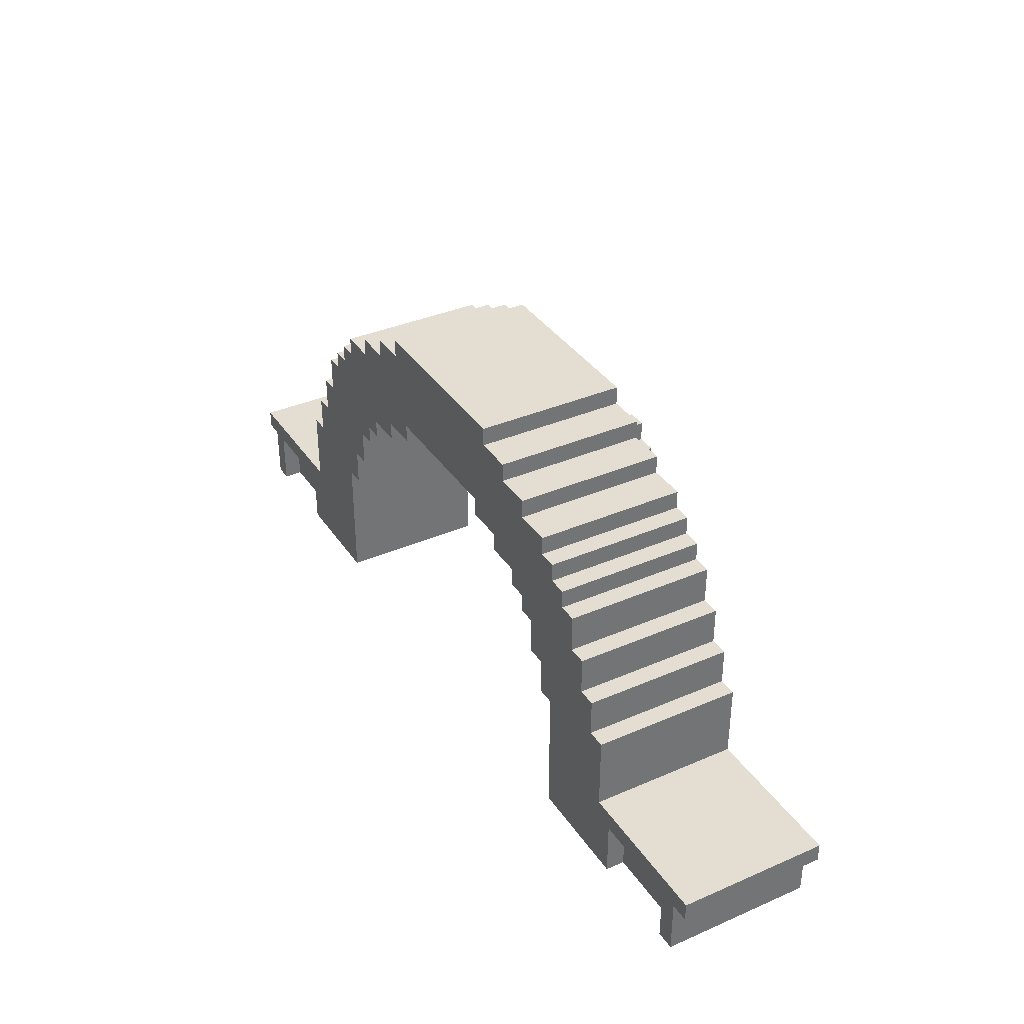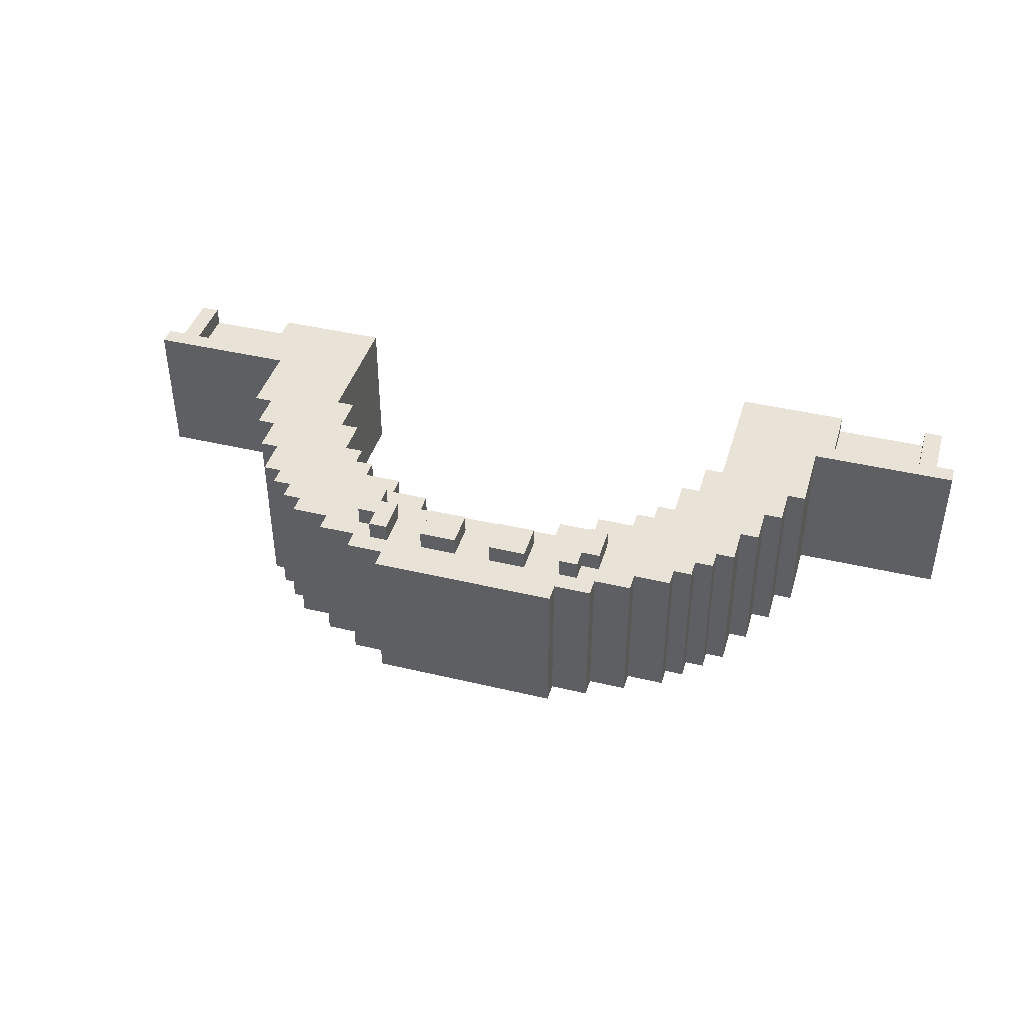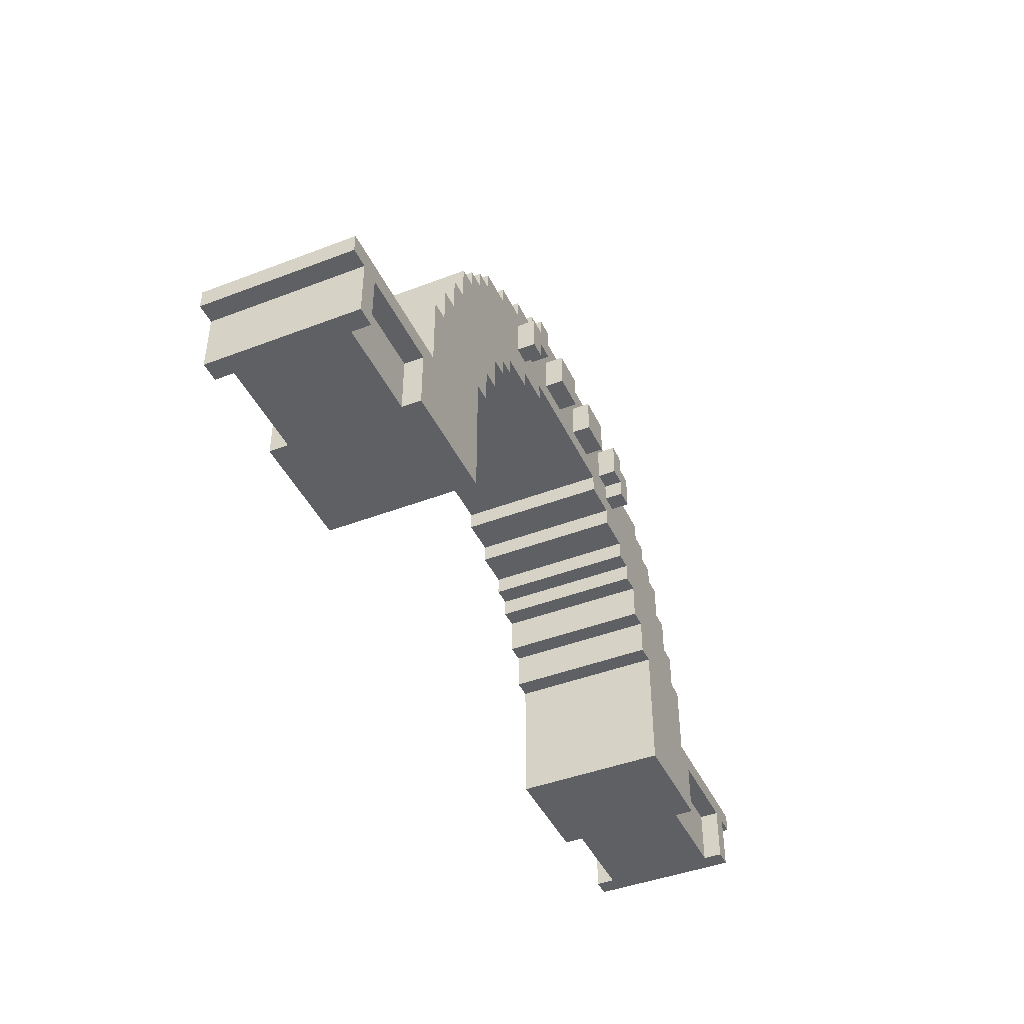
<metadata>
{"format":"obj","ext":"obj","renderer":"f3d","projection":"perspective","resolution":1024,"background":"white","views":[{"elev":36.1,"azim":-119.5,"up":"+Y"},{"elev":41.7,"azim":-163.9,"up":"+Z"},{"elev":-43.8,"azim":-65.8,"up":"+Y"}]}
</metadata>
<code>
v -25 3 7
v -25 3 -1
v -25 4 7
v -25 4 -1
v -24 0 7
v -24 0 -1
v -24 3 7
v -24 3 -1
v -18 0 7
v -18 0 6
v -18 0 -0
v -18 0 -1
v -18 3 7
v -18 3 6
v -18 3 -0
v -18 3 -1
v -17 4 7
v -17 4 -1
v -17 8 7
v -17 8 -1
v -16 8 7
v -16 8 -1
v -16 10 7
v -16 10 -1
v -15 10 7
v -15 10 -1
v -15 12 7
v -15 12 -1
v -14 12 7
v -14 12 -1
v -14 14 7
v -14 14 -1
v -13 14 7
v -13 14 -1
v -13 15 7
v -13 15 -1
v -12 15 7
v -12 15 -1
v -12 16 7
v -12 16 -1
v -11 16 7
v -11 16 -1
v -11 17 7
v -11 17 -1
v -9 17 7
v -9 17 -1
v -9 18 7
v -9 18 -1
v -7 15 8
v -7 15 7
v -7 17 8
v -7 17 7
v -7 18 7
v -7 18 -1
v -7 19 7
v -7 19 -1
v -6 17 8
v -6 17 7
v -6 18 8
v -6 18 7
v -5 19 7
v -5 19 -1
v -5 20 7
v -5 20 -1
v -3 16 8
v -3 16 7
v -3 18 8
v -3 18 7
v 1 16 8
v 1 16 7
v 1 18 8
v 1 18 7
v 4 14 7
v 4 14 -1
v 4 15 7
v 4 15 -1
v 5 16 8
v 5 16 7
v 5 18 8
v 5 18 7
v 6 13 7
v 6 13 -1
v 6 14 7
v 6 14 -1
v 6 15 8
v 6 15 7
v 6 16 8
v 6 16 7
v 8 12 7
v 8 12 -1
v 8 13 7
v 8 13 -1
v 9 11 7
v 9 11 -1
v 9 12 7
v 9 12 -1
v 10 9 7
v 10 9 -1
v 10 11 7
v 10 11 -1
v 11 7 7
v 11 7 -1
v 11 9 7
v 11 9 -1
v 12 0 7
v 12 0 -1
v 12 7 7
v 12 7 -1
v 23 0 7
v 23 0 6
v 23 0 -0
v 23 0 -1
v 23 3 7
v 23 3 6
v 23 3 -0
v 23 3 -1
v -23 0 7
v -23 0 6
v -23 0 -0
v -23 0 -1
v -23 3 7
v -23 3 6
v -23 3 -0
v -23 3 -1
v -12 0 7
v -12 0 -1
v -12 7 7
v -12 7 -1
v -11 7 7
v -11 7 -1
v -11 9 7
v -11 9 -1
v -10 9 7
v -10 9 -1
v -10 11 7
v -10 11 -1
v -9 11 7
v -9 11 -1
v -9 12 7
v -9 12 -1
v -8 12 7
v -8 12 -1
v -8 13 7
v -8 13 -1
v -6 13 7
v -6 13 -1
v -6 14 7
v -6 14 -1
v -6 15 8
v -6 15 7
v -6 16 8
v -6 16 7
v -5 16 8
v -5 16 7
v -5 18 8
v -5 18 7
v -4 14 7
v -4 14 -1
v -4 15 7
v -4 15 -1
v -1 16 8
v -1 16 7
v -1 18 8
v -1 18 7
v 3 16 8
v 3 16 7
v 3 18 8
v 3 18 7
v 5 19 7
v 5 19 -1
v 5 20 7
v 5 20 -1
v 6 17 8
v 6 17 7
v 6 18 8
v 6 18 7
v 7 15 8
v 7 15 7
v 7 17 8
v 7 17 7
v 7 18 7
v 7 18 -1
v 7 19 7
v 7 19 -1
v 9 17 7
v 9 17 -1
v 9 18 7
v 9 18 -1
v 11 16 7
v 11 16 -1
v 11 17 7
v 11 17 -1
v 12 15 7
v 12 15 -1
v 12 16 7
v 12 16 -1
v 13 14 7
v 13 14 -1
v 13 15 7
v 13 15 -1
v 14 12 7
v 14 12 -1
v 14 14 7
v 14 14 -1
v 15 10 7
v 15 10 -1
v 15 12 7
v 15 12 -1
v 16 8 7
v 16 8 -1
v 16 10 7
v 16 10 -1
v 17 4 7
v 17 4 -1
v 17 8 7
v 17 8 -1
v 18 0 7
v 18 0 6
v 18 0 -0
v 18 0 -1
v 18 3 7
v 18 3 6
v 18 3 -0
v 18 3 -1
v 24 0 7
v 24 0 -1
v 24 3 7
v 24 3 -1
v 25 3 7
v 25 3 -1
v 25 4 7
v 25 4 -1
v -7 15 8
v -7 17 8
v -6 15 8
v -6 16 8
v -6 17 8
v -6 18 8
v -5 16 8
v -5 18 8
v -3 16 8
v -3 18 8
v -1 16 8
v -1 18 8
v 1 16 8
v 1 18 8
v 3 16 8
v 3 18 8
v 5 16 8
v 5 18 8
v 6 15 8
v 6 16 8
v 6 17 8
v 6 18 8
v 7 15 8
v 7 17 8
v -25 3 7
v -25 4 7
v -24 0 7
v -24 3 7
v -23 0 7
v -23 3 7
v -18 0 7
v -18 3 7
v -17 4 7
v -17 8 7
v -16 8 7
v -16 10 7
v -15 10 7
v -15 12 7
v -14 12 7
v -14 14 7
v -13 14 7
v -13 15 7
v -12 0 7
v -12 7 7
v -12 15 7
v -12 16 7
v -11 7 7
v -11 9 7
v -11 16 7
v -11 17 7
v -10 9 7
v -10 11 7
v -9 11 7
v -9 12 7
v -9 17 7
v -9 18 7
v -8 12 7
v -8 13 7
v -7 15 7
v -7 17 7
v -7 18 7
v -7 19 7
v -6 13 7
v -6 14 7
v -6 15 7
v -6 16 7
v -6 17 7
v -6 18 7
v -5 16 7
v -5 18 7
v -5 19 7
v -5 20 7
v -4 14 7
v -4 15 7
v -3 16 7
v -3 18 7
v -1 16 7
v -1 18 7
v 1 16 7
v 1 18 7
v 3 16 7
v 3 18 7
v 4 14 7
v 4 15 7
v 5 16 7
v 5 18 7
v 5 19 7
v 5 20 7
v 6 13 7
v 6 14 7
v 6 15 7
v 6 16 7
v 6 17 7
v 6 18 7
v 7 15 7
v 7 17 7
v 7 18 7
v 7 19 7
v 8 12 7
v 8 13 7
v 9 11 7
v 9 12 7
v 9 17 7
v 9 18 7
v 10 9 7
v 10 11 7
v 11 7 7
v 11 9 7
v 11 16 7
v 11 17 7
v 12 0 7
v 12 7 7
v 12 15 7
v 12 16 7
v 13 14 7
v 13 15 7
v 14 12 7
v 14 14 7
v 15 10 7
v 15 12 7
v 16 8 7
v 16 10 7
v 17 4 7
v 17 8 7
v 18 0 7
v 18 3 7
v 23 0 7
v 23 3 7
v 24 0 7
v 24 3 7
v 25 3 7
v 25 4 7
v -23 0 6
v -23 3 6
v -18 0 6
v -18 3 6
v 18 0 6
v 18 3 6
v 23 0 6
v 23 3 6
v -23 0 -0
v -23 3 -0
v -18 0 -0
v -18 3 -0
v 18 0 -0
v 18 3 -0
v 23 0 -0
v 23 3 -0
v -25 3 -1
v -25 4 -1
v -24 0 -1
v -24 3 -1
v -23 0 -1
v -23 3 -1
v -18 0 -1
v -18 3 -1
v -17 4 -1
v -17 8 -1
v -16 8 -1
v -16 10 -1
v -15 10 -1
v -15 12 -1
v -14 12 -1
v -14 14 -1
v -13 14 -1
v -13 15 -1
v -12 0 -1
v -12 7 -1
v -12 15 -1
v -12 16 -1
v -11 7 -1
v -11 9 -1
v -11 16 -1
v -11 17 -1
v -10 9 -1
v -10 11 -1
v -9 11 -1
v -9 12 -1
v -9 17 -1
v -9 18 -1
v -8 12 -1
v -8 13 -1
v -7 18 -1
v -7 19 -1
v -6 13 -1
v -6 14 -1
v -5 19 -1
v -5 20 -1
v -4 14 -1
v -4 15 -1
v 4 14 -1
v 4 15 -1
v 5 19 -1
v 5 20 -1
v 6 13 -1
v 6 14 -1
v 7 18 -1
v 7 19 -1
v 8 12 -1
v 8 13 -1
v 9 11 -1
v 9 12 -1
v 9 17 -1
v 9 18 -1
v 10 9 -1
v 10 11 -1
v 11 7 -1
v 11 9 -1
v 11 16 -1
v 11 17 -1
v 12 0 -1
v 12 7 -1
v 12 15 -1
v 12 16 -1
v 13 14 -1
v 13 15 -1
v 14 12 -1
v 14 14 -1
v 15 10 -1
v 15 12 -1
v 16 8 -1
v 16 10 -1
v 17 4 -1
v 17 8 -1
v 18 0 -1
v 18 3 -1
v 23 0 -1
v 23 3 -1
v 24 0 -1
v 24 3 -1
v 25 3 -1
v 25 4 -1
v -24 0 7
v -23 0 7
v -18 0 7
v -12 0 7
v 12 0 7
v 18 0 7
v 23 0 7
v 24 0 7
v -23 0 6
v -18 0 6
v 18 0 6
v 23 0 6
v -23 0 -0
v -18 0 -0
v 18 0 -0
v 23 0 -0
v -24 0 -1
v -23 0 -1
v -18 0 -1
v -12 0 -1
v 12 0 -1
v 18 0 -1
v 23 0 -1
v 24 0 -1
v -25 3 7
v -24 3 7
v -23 3 7
v -18 3 7
v 18 3 7
v 23 3 7
v 24 3 7
v 25 3 7
v -23 3 6
v -18 3 6
v 18 3 6
v 23 3 6
v -23 3 -0
v -18 3 -0
v 18 3 -0
v 23 3 -0
v -25 3 -1
v -24 3 -1
v -23 3 -1
v -18 3 -1
v 18 3 -1
v 23 3 -1
v 24 3 -1
v 25 3 -1
v -12 7 7
v -11 7 7
v 11 7 7
v 12 7 7
v -12 7 -1
v -11 7 -1
v 11 7 -1
v 12 7 -1
v -11 9 7
v -10 9 7
v 10 9 7
v 11 9 7
v -11 9 -1
v -10 9 -1
v 10 9 -1
v 11 9 -1
v -10 11 7
v -9 11 7
v 9 11 7
v 10 11 7
v -10 11 -1
v -9 11 -1
v 9 11 -1
v 10 11 -1
v -9 12 7
v -8 12 7
v 8 12 7
v 9 12 7
v -9 12 -1
v -8 12 -1
v 8 12 -1
v 9 12 -1
v -8 13 7
v -6 13 7
v 6 13 7
v 8 13 7
v -8 13 -1
v -6 13 -1
v 6 13 -1
v 8 13 -1
v -6 14 7
v -4 14 7
v 4 14 7
v 6 14 7
v -6 14 -1
v -4 14 -1
v 4 14 -1
v 6 14 -1
v -7 15 8
v -6 15 8
v 6 15 8
v 7 15 8
v -7 15 7
v -6 15 7
v -4 15 7
v 4 15 7
v 6 15 7
v 7 15 7
v -4 15 -1
v 4 15 -1
v -6 16 8
v -5 16 8
v -3 16 8
v -1 16 8
v 1 16 8
v 3 16 8
v 5 16 8
v 6 16 8
v -6 16 7
v -5 16 7
v -3 16 7
v -1 16 7
v 1 16 7
v 3 16 7
v 5 16 7
v 6 16 7
v -25 4 7
v -17 4 7
v 17 4 7
v 25 4 7
v -25 4 -1
v -17 4 -1
v 17 4 -1
v 25 4 -1
v -17 8 7
v -16 8 7
v 16 8 7
v 17 8 7
v -17 8 -1
v -16 8 -1
v 16 8 -1
v 17 8 -1
v -16 10 7
v -15 10 7
v 15 10 7
v 16 10 7
v -16 10 -1
v -15 10 -1
v 15 10 -1
v 16 10 -1
v -15 12 7
v -14 12 7
v 14 12 7
v 15 12 7
v -15 12 -1
v -14 12 -1
v 14 12 -1
v 15 12 -1
v -14 14 7
v -13 14 7
v 13 14 7
v 14 14 7
v -14 14 -1
v -13 14 -1
v 13 14 -1
v 14 14 -1
v -13 15 7
v -12 15 7
v 12 15 7
v 13 15 7
v -13 15 -1
v -12 15 -1
v 12 15 -1
v 13 15 -1
v -12 16 7
v -11 16 7
v 11 16 7
v 12 16 7
v -12 16 -1
v -11 16 -1
v 11 16 -1
v 12 16 -1
v -7 17 8
v -6 17 8
v 6 17 8
v 7 17 8
v -11 17 7
v -9 17 7
v -7 17 7
v -6 17 7
v 6 17 7
v 7 17 7
v 9 17 7
v 11 17 7
v -11 17 -1
v -9 17 -1
v 9 17 -1
v 11 17 -1
v -6 18 8
v -5 18 8
v -3 18 8
v -1 18 8
v 1 18 8
v 3 18 8
v 5 18 8
v 6 18 8
v -9 18 7
v -7 18 7
v -6 18 7
v -5 18 7
v -3 18 7
v -1 18 7
v 1 18 7
v 3 18 7
v 5 18 7
v 6 18 7
v 7 18 7
v 9 18 7
v -9 18 -1
v -7 18 -1
v 7 18 -1
v 9 18 -1
v -7 19 7
v -5 19 7
v 5 19 7
v 7 19 7
v -7 19 -1
v -5 19 -1
v 5 19 -1
v 7 19 -1
v -5 20 7
v 5 20 7
v -5 20 -1
v 5 20 -1
f 3 2 1
f 4 2 3
f 7 6 5
f 8 6 7
f 13 10 9
f 14 10 13
f 15 12 11
f 16 12 15
f 19 18 17
f 20 18 19
f 23 22 21
f 24 22 23
f 27 26 25
f 28 26 27
f 31 30 29
f 32 30 31
f 35 34 33
f 36 34 35
f 39 38 37
f 40 38 39
f 43 42 41
f 44 42 43
f 47 46 45
f 48 46 47
f 51 50 49
f 52 50 51
f 55 54 53
f 56 54 55
f 59 58 57
f 60 58 59
f 63 62 61
f 64 62 63
f 67 66 65
f 68 66 67
f 71 70 69
f 72 70 71
f 75 74 73
f 76 74 75
f 79 78 77
f 80 78 79
f 83 82 81
f 84 82 83
f 87 86 85
f 88 86 87
f 91 90 89
f 92 90 91
f 95 94 93
f 96 94 95
f 99 98 97
f 100 98 99
f 103 102 101
f 104 102 103
f 107 106 105
f 108 106 107
f 113 110 109
f 114 110 113
f 115 112 111
f 116 112 115
f 117 118 121
f 121 118 122
f 119 120 123
f 123 120 124
f 125 126 127
f 127 126 128
f 129 130 131
f 131 130 132
f 133 134 135
f 135 134 136
f 137 138 139
f 139 138 140
f 141 142 143
f 143 142 144
f 145 146 147
f 147 146 148
f 149 150 151
f 151 150 152
f 153 154 155
f 155 154 156
f 157 158 159
f 159 158 160
f 161 162 163
f 163 162 164
f 165 166 167
f 167 166 168
f 169 170 171
f 171 170 172
f 173 174 175
f 175 174 176
f 177 178 179
f 179 178 180
f 181 182 183
f 183 182 184
f 185 186 187
f 187 186 188
f 189 190 191
f 191 190 192
f 193 194 195
f 195 194 196
f 197 198 199
f 199 198 200
f 201 202 203
f 203 202 204
f 205 206 207
f 207 206 208
f 209 210 211
f 211 210 212
f 213 214 215
f 215 214 216
f 217 218 221
f 221 218 222
f 219 220 223
f 223 220 224
f 225 226 227
f 227 226 228
f 229 230 231
f 231 230 232
f 235 234 233
f 236 234 235
f 237 234 236
f 239 238 237
f 239 237 236
f 240 238 239
f 243 242 241
f 244 242 243
f 247 246 245
f 248 246 247
f 252 250 249
f 253 250 252
f 254 250 253
f 255 252 251
f 255 253 252
f 256 253 255
f 260 258 257
f 261 260 259
f 262 258 260
f 262 260 261
f 264 258 262
f 265 258 264
f 265 264 263
f 267 266 265
f 269 268 267
f 271 270 269
f 273 272 271
f 275 265 263
f 275 274 273
f 275 273 271
f 275 271 269
f 275 269 267
f 275 267 265
f 276 274 275
f 277 274 276
f 279 278 277
f 279 277 276
f 280 278 279
f 281 278 280
f 283 282 281
f 283 281 280
f 284 282 283
f 285 282 284
f 286 282 285
f 287 282 286
f 289 288 287
f 289 287 286
f 290 288 289
f 291 288 290
f 292 288 291
f 293 288 292
f 295 291 290
f 296 291 295
f 297 291 296
f 299 294 293
f 299 293 292
f 300 294 299
f 301 298 297
f 301 297 296
f 302 294 300
f 303 294 302
f 305 301 296
f 305 304 303
f 305 303 302
f 305 302 301
f 306 304 305
f 307 304 306
f 308 304 307
f 309 307 306
f 310 304 308
f 311 309 306
f 311 310 309
f 312 304 310
f 312 310 311
f 313 311 306
f 314 304 312
f 316 313 306
f 316 314 313
f 317 314 316
f 317 316 315
f 318 304 314
f 318 314 317
f 319 304 318
f 320 304 319
f 322 317 315
f 323 317 322
f 324 317 323
f 326 319 318
f 327 322 321
f 327 323 322
f 328 326 325
f 329 319 326
f 329 326 328
f 330 319 329
f 332 327 321
f 332 328 327
f 332 329 328
f 334 332 331
f 335 329 332
f 335 332 334
f 336 329 335
f 338 334 333
f 338 335 334
f 340 338 337
f 341 335 338
f 341 338 340
f 342 335 341
f 344 340 339
f 344 341 340
f 345 341 344
f 346 341 345
f 347 344 343
f 347 345 344
f 348 345 347
f 349 347 343
f 350 347 349
f 351 349 343
f 352 349 351
f 353 351 343
f 354 351 353
f 355 353 343
f 356 353 355
f 357 355 343
f 358 355 357
f 360 355 358
f 361 360 359
f 362 355 360
f 362 360 361
f 363 355 362
f 364 355 363
f 367 366 365
f 368 366 367
f 371 370 369
f 372 370 371
f 373 374 375
f 375 374 376
f 377 378 379
f 379 378 380
f 381 382 384
f 383 384 385
f 384 382 386
f 385 384 386
f 386 382 388
f 388 382 389
f 387 388 389
f 389 390 391
f 391 392 393
f 393 394 395
f 395 396 397
f 387 389 399
f 397 398 399
f 395 397 399
f 393 395 399
f 391 393 399
f 389 391 399
f 399 398 400
f 400 398 401
f 401 402 403
f 400 401 403
f 403 402 404
f 404 402 405
f 405 406 407
f 404 405 407
f 407 406 408
f 408 406 409
f 409 406 410
f 410 406 411
f 411 412 413
f 410 411 413
f 413 412 414
f 414 412 415
f 414 415 417
f 415 416 417
f 417 416 418
f 418 416 419
f 418 419 421
f 419 420 421
f 421 420 422
f 422 420 424
f 424 420 425
f 423 424 425
f 425 420 426
f 423 425 428
f 428 425 429
f 427 428 429
f 429 425 430
f 427 429 432
f 431 432 434
f 432 429 435
f 434 432 435
f 435 429 436
f 433 434 438
f 434 435 438
f 437 438 440
f 438 435 441
f 440 438 441
f 441 435 442
f 439 440 444
f 440 441 444
f 444 441 445
f 445 441 446
f 443 444 447
f 444 445 447
f 447 445 448
f 443 447 449
f 449 447 450
f 443 449 451
f 451 449 452
f 443 451 453
f 453 451 454
f 443 453 455
f 455 453 456
f 443 455 457
f 457 455 458
f 458 455 460
f 459 460 461
f 460 455 462
f 461 460 462
f 462 455 463
f 463 455 464
f 473 466 465
f 474 468 467
f 475 470 469
f 476 472 471
f 477 473 465
f 477 474 473
f 478 468 474
f 478 474 477
f 479 475 469
f 479 476 475
f 480 472 476
f 480 476 479
f 481 477 465
f 482 477 481
f 483 468 478
f 484 468 483
f 485 479 469
f 486 479 485
f 487 472 480
f 488 472 487
f 497 492 491
f 498 492 497
f 499 494 493
f 500 494 499
f 505 490 489
f 506 490 505
f 507 502 501
f 508 502 507
f 509 504 503
f 510 504 509
f 511 496 495
f 512 496 511
f 517 514 513
f 518 514 517
f 519 516 515
f 520 516 519
f 525 522 521
f 526 522 525
f 527 524 523
f 528 524 527
f 533 530 529
f 534 530 533
f 535 532 531
f 536 532 535
f 541 538 537
f 542 538 541
f 543 540 539
f 544 540 543
f 549 546 545
f 550 546 549
f 551 548 547
f 552 548 551
f 557 554 553
f 558 554 557
f 559 556 555
f 560 556 559
f 565 562 561
f 566 562 565
f 569 564 563
f 570 564 569
f 571 568 567
f 572 568 571
f 581 574 573
f 582 574 581
f 583 576 575
f 584 576 583
f 585 578 577
f 586 578 585
f 587 580 579
f 588 580 587
f 589 590 593
f 593 590 594
f 591 592 595
f 595 592 596
f 597 598 601
f 601 598 602
f 599 600 603
f 603 600 604
f 605 606 609
f 609 606 610
f 607 608 611
f 611 608 612
f 613 614 617
f 617 614 618
f 615 616 619
f 619 616 620
f 621 622 625
f 625 622 626
f 623 624 627
f 627 624 628
f 629 630 633
f 633 630 634
f 631 632 635
f 635 632 636
f 637 638 641
f 641 638 642
f 639 640 643
f 643 640 644
f 645 646 651
f 651 646 652
f 647 648 653
f 653 648 654
f 649 650 657
f 657 650 658
f 655 656 659
f 659 656 660
f 661 662 671
f 671 662 672
f 663 664 673
f 673 664 674
f 665 666 675
f 675 666 676
f 667 668 677
f 677 668 678
f 669 670 681
f 681 670 682
f 679 680 683
f 683 680 684
f 685 686 689
f 689 686 690
f 687 688 691
f 691 688 692
f 693 694 695
f 695 694 696

</code>
